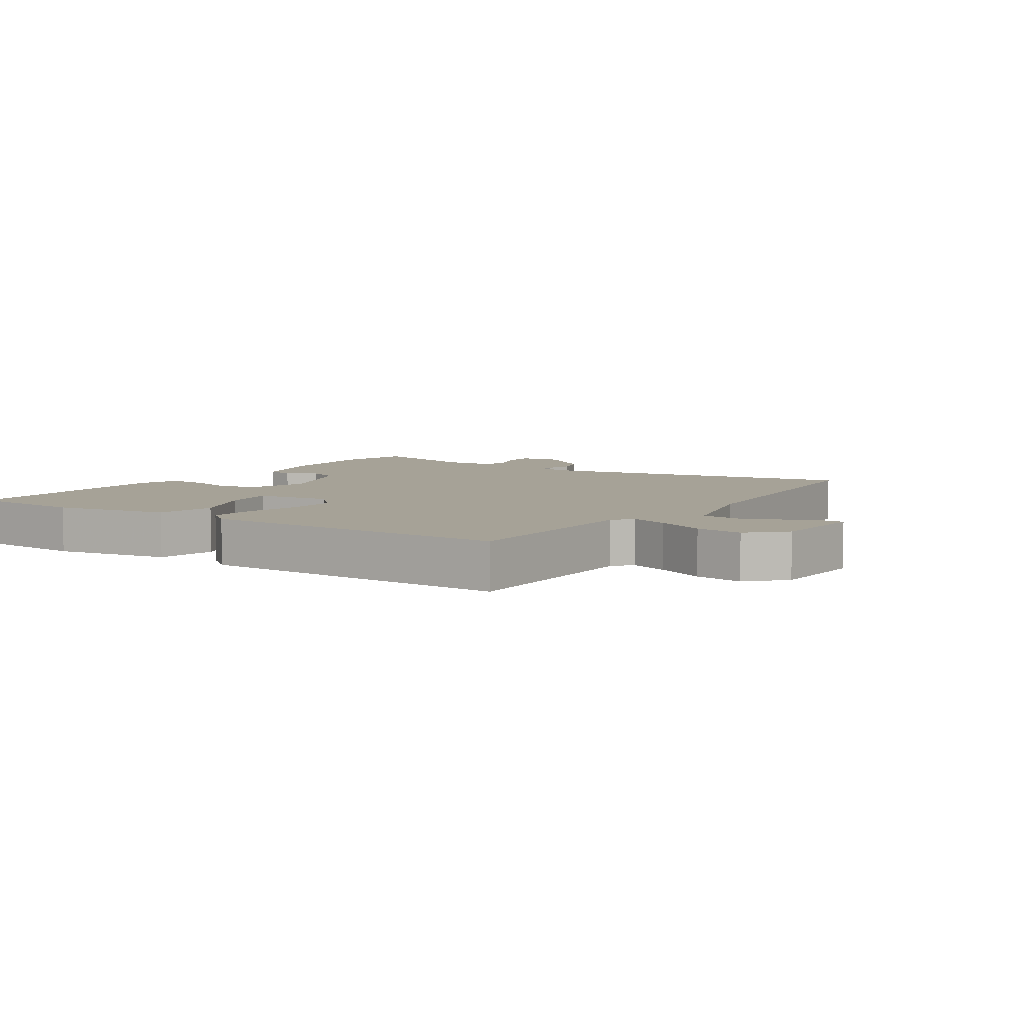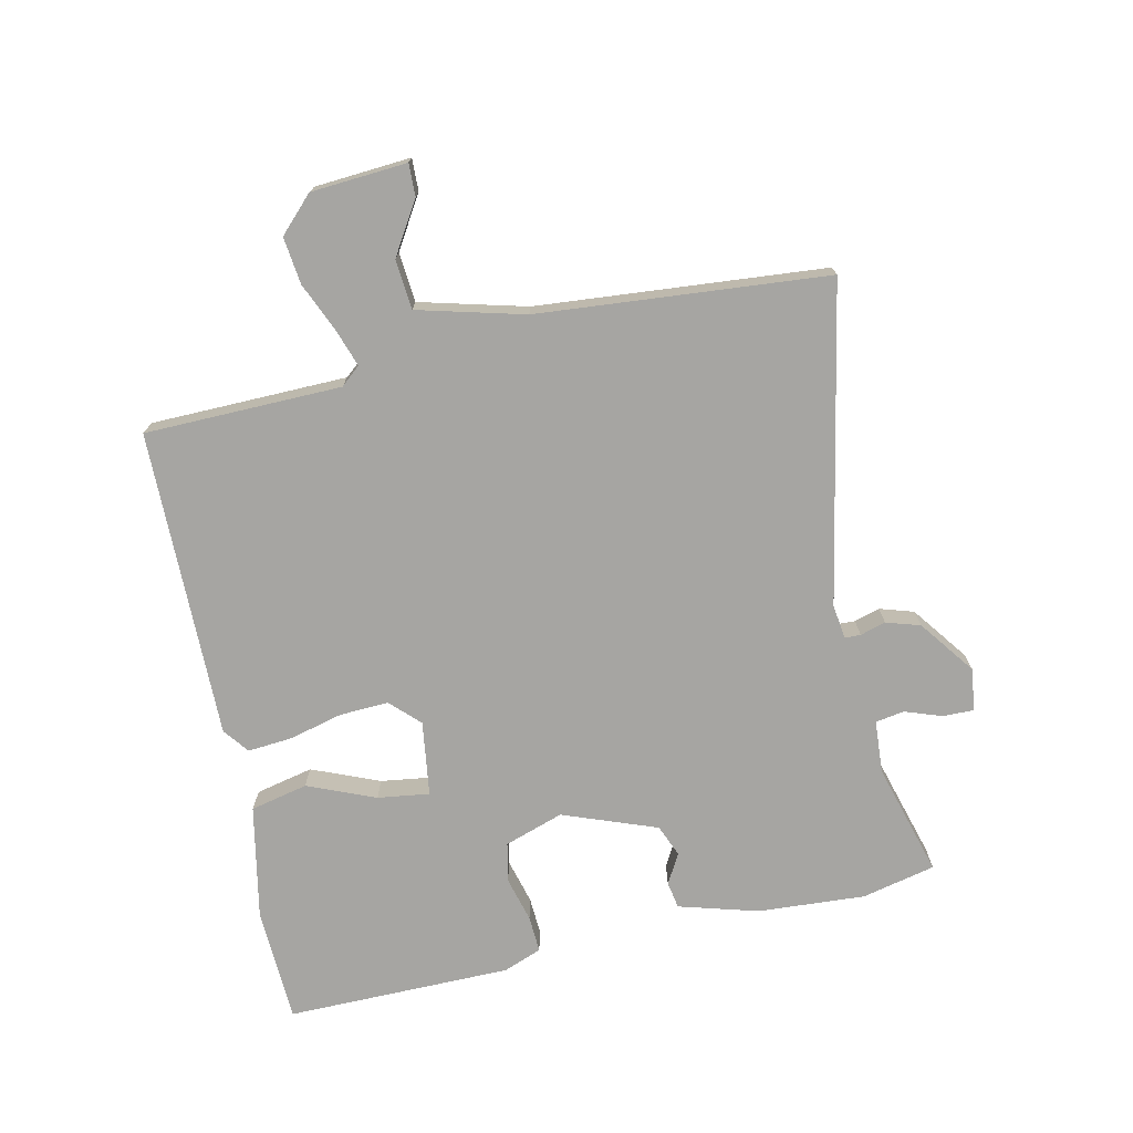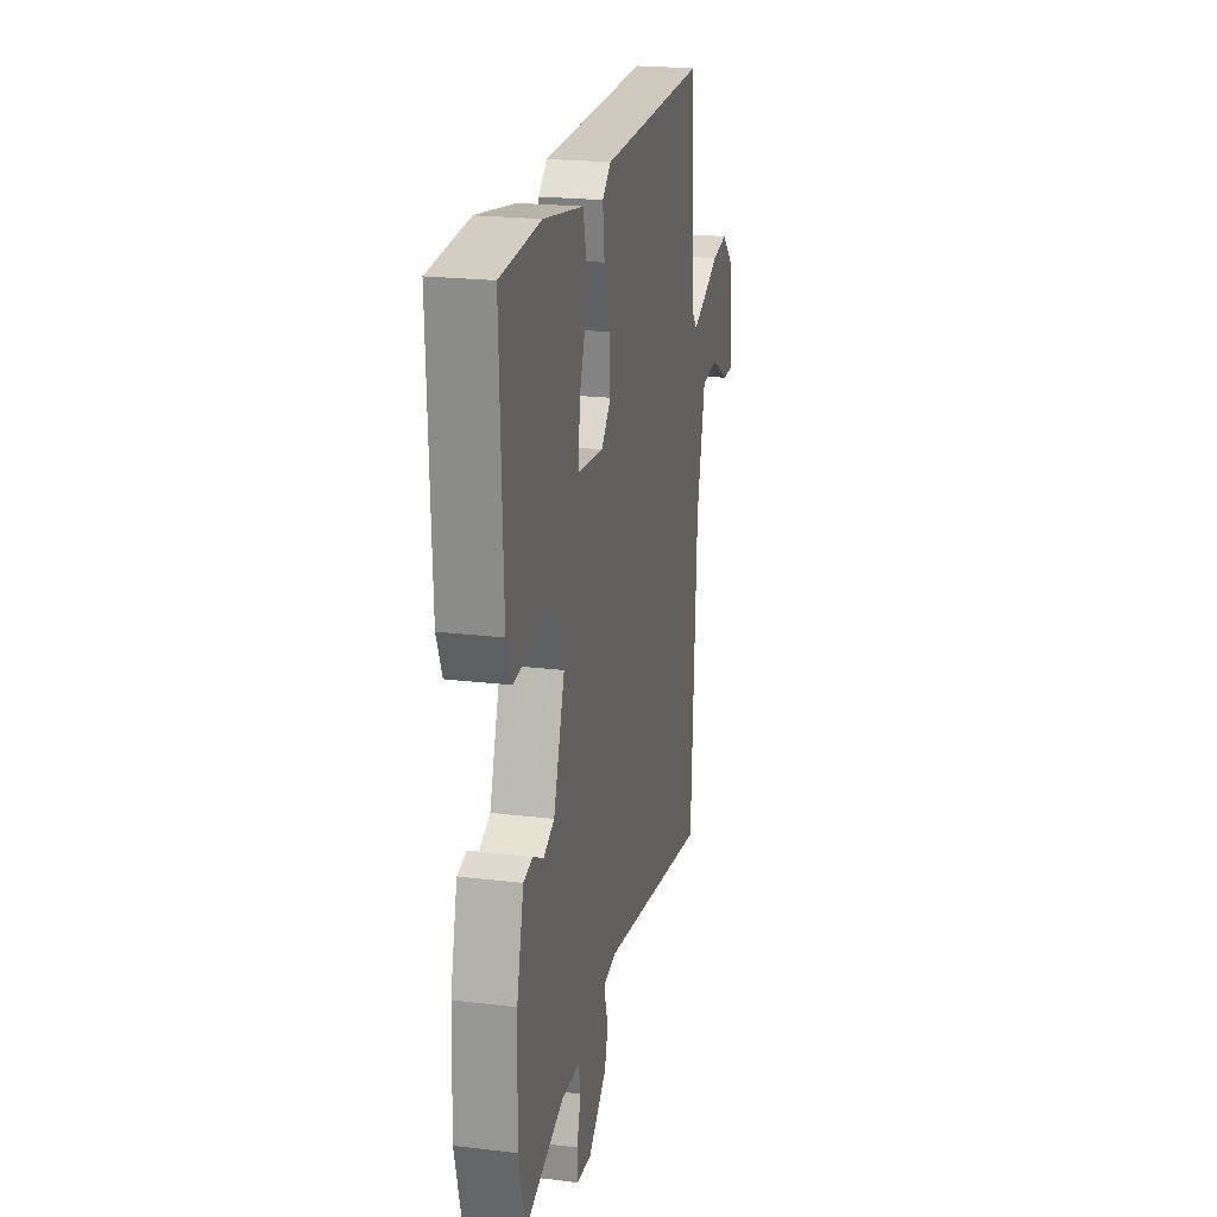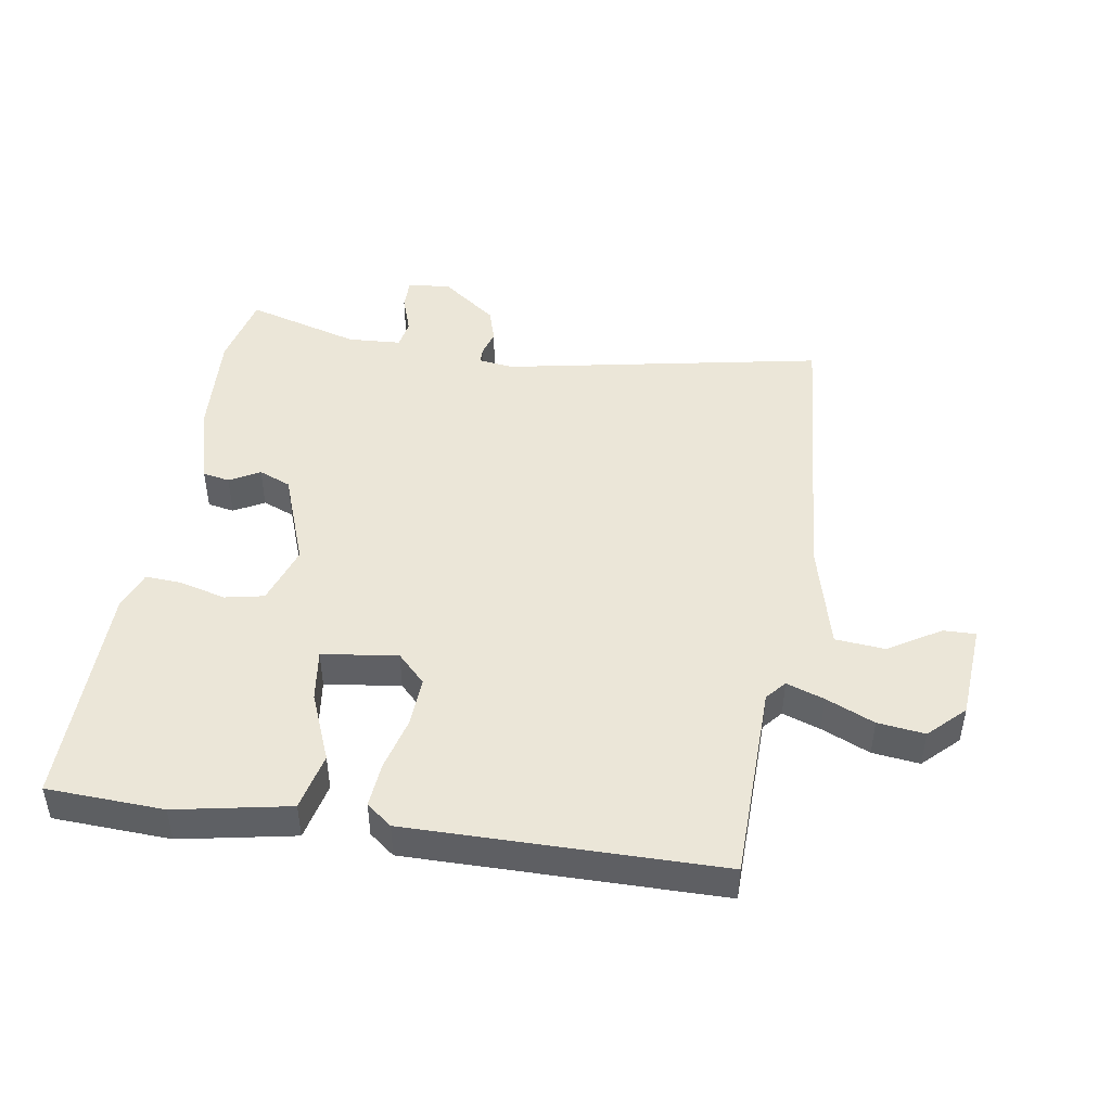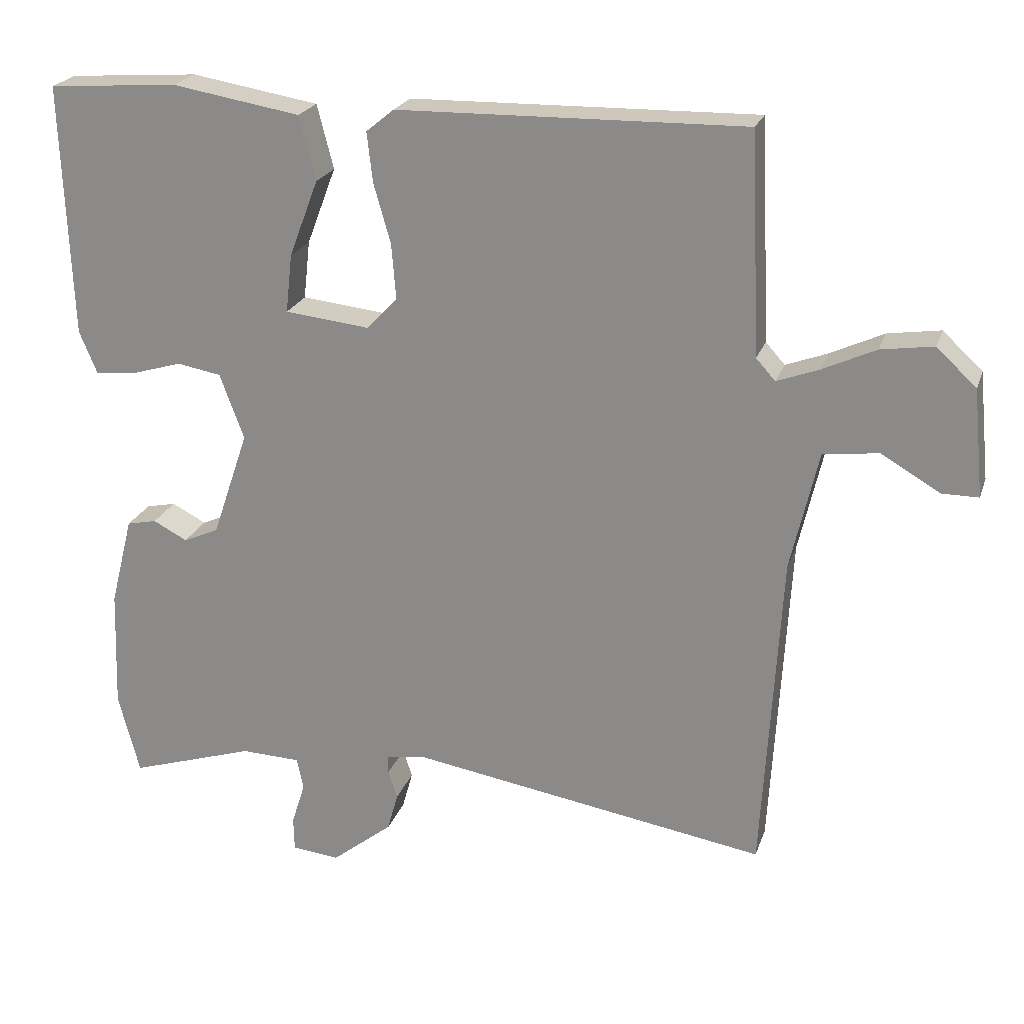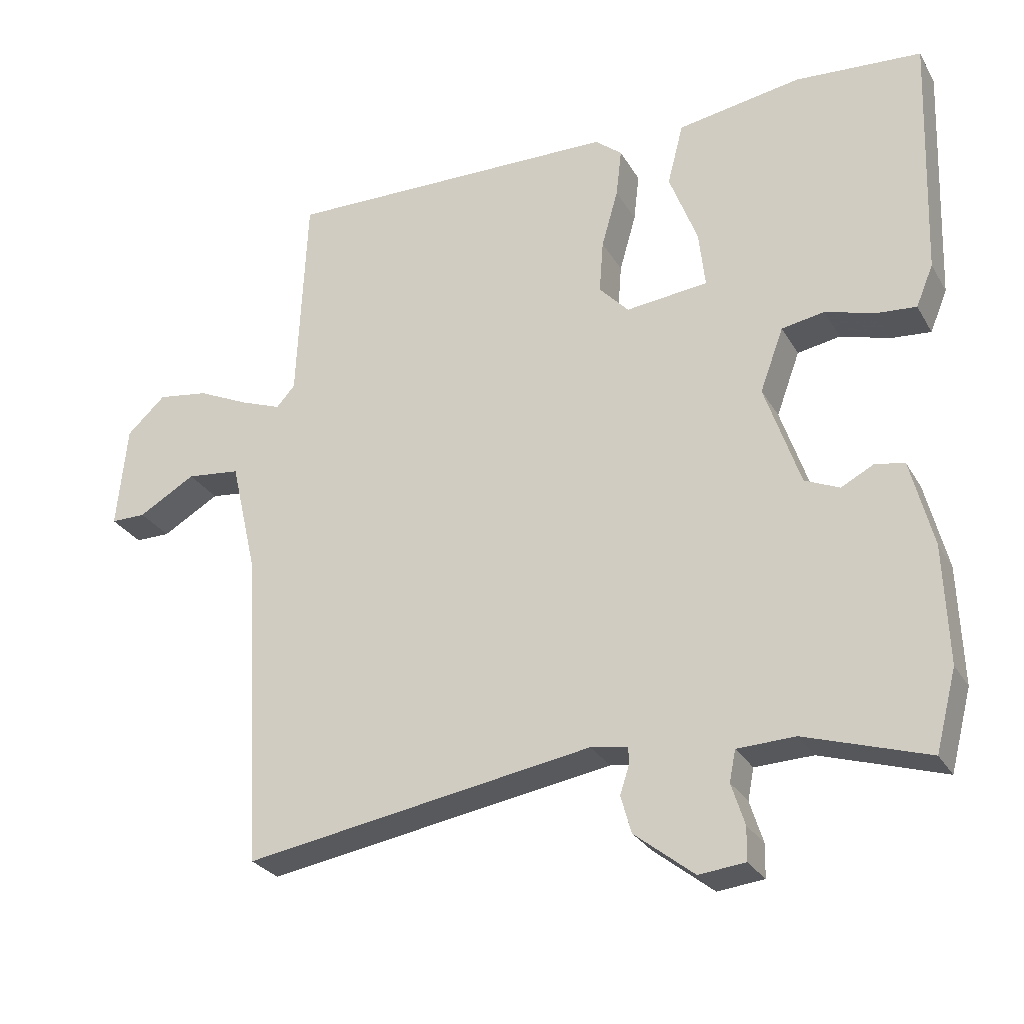
<metadata>
{"format":"obj","ext":"obj","renderer":"f3d","projection":"perspective","resolution":1024,"background":"white","views":[{"elev":6.4,"azim":32.3,"up":"+Y"},{"elev":-73.6,"azim":100.7,"up":"+Y"},{"elev":21.6,"azim":-78.0,"up":"+Z"},{"elev":46.6,"azim":7.6,"up":"+Y"},{"elev":22.4,"azim":16.3,"up":"+Z"},{"elev":-27.8,"azim":-155.5,"up":"+Z"}]}
</metadata>
<code>
v 0.485 0.07 -0.567
v -0.02 0.07 -0.484
v -0.074 0.07 -0.493
v -0.074 0.07 -0.518
v -0.061 0.07 -0.558
v -0.076 0.07 -0.612
v -0.162 0.07 -0.68
v -0.229 0.07 -0.673
v -0.23 0.07 -0.625
v -0.211 0.07 -0.565
v -0.22 0.07 -0.52
v -0.304 0.07 -0.517
v -0.481 0.07 -0.573
v -0.511 0.07 -0.458
v -0.505 0.07 -0.288
v -0.473 0.07 -0.162
v -0.431 0.07 -0.153
v -0.383 0.07 -0.178
v -0.333 0.07 -0.156
v -0.282 0.07 -0.006
v -0.316 0.07 0.086
v -0.378 0.07 0.097
v -0.449 0.07 0.076
v -0.507 0.07 0.071
v -0.532 0.07 0.131
v -0.545 0.07 0.487
v -0.362 0.07 0.5
v -0.182 0.07 0.47
v -0.159 0.07 0.38
v -0.2 0.07 0.272
v -0.209 0.07 0.19
v -0.09 0.07 0.177
v -0.047 0.07 0.223
v -0.053 0.07 0.3
v -0.077 0.07 0.384
v -0.085 0.07 0.454
v -0.046 0.07 0.486
v 0.442 0.07 0.495
v 0.456 0.07 0.185
v 0.483 0.07 0.155
v 0.542 0.07 0.177
v 0.617 0.07 0.212
v 0.691 0.07 0.223
v 0.747 0.07 0.171
v 0.762 0.07 0.02
v 0.711 0.07 0.02
v 0.628 0.07 0.068
v 0.55 0.07 0.059
v 0.511 0.07 -0.11
v 0.485 0 -0.567
v -0.02 0 -0.484
v -0.074 0 -0.493
v -0.074 0 -0.518
v -0.061 0 -0.558
v -0.076 0 -0.612
v -0.162 0 -0.68
v -0.229 0 -0.673
v -0.23 0 -0.625
v -0.211 0 -0.565
v -0.22 0 -0.52
v -0.304 0 -0.517
v -0.481 0 -0.573
v -0.511 0 -0.458
v -0.505 0 -0.288
v -0.473 0 -0.162
v -0.431 0 -0.153
v -0.383 0 -0.178
v -0.333 0 -0.156
v -0.282 0 -0.006
v -0.316 0 0.086
v -0.378 0 0.097
v -0.449 0 0.076
v -0.507 0 0.071
v -0.532 0 0.131
v -0.545 0 0.487
v -0.362 0 0.5
v -0.182 0 0.47
v -0.159 0 0.38
v -0.2 0 0.272
v -0.209 0 0.19
v -0.09 0 0.177
v -0.047 0 0.223
v -0.053 0 0.3
v -0.077 0 0.384
v -0.085 0 0.454
v -0.046 0 0.486
v 0.442 0 0.495
v 0.456 0 0.185
v 0.483 0 0.155
v 0.542 0 0.177
v 0.617 0 0.212
v 0.691 0 0.223
v 0.747 0 0.171
v 0.762 0 0.02
v 0.711 0 0.02
v 0.628 0 0.068
v 0.55 0 0.059
v 0.511 0 -0.11
f 44 45 46 47
f 44 47 48
f 41 42 43 44
f 40 41 44 48
f 39 40 48 49
f 37 38 39
f 34 35 36 37
f 33 34 37 39
f 32 33 39 49
f 27 28 29 30
f 27 30 31
f 26 27 31
f 25 26 31
f 22 23 24 25
f 21 22 25 31
f 20 21 31 32
f 15 16 17 18
f 15 18 19
f 12 13 14 15
f 11 12 15 19
f 7 8 9 10
f 7 10 11
f 4 5 6 7
f 3 4 7 11
f 32 49 1 2
f 20 32 2 3
f 3 11 19 20
f 96 95 94 93
f 97 96 93
f 93 92 91 90
f 97 93 90 89
f 98 97 89 88
f 88 87 86
f 86 85 84 83
f 88 86 83 82
f 98 88 82 81
f 79 78 77 76
f 80 79 76
f 80 76 75
f 80 75 74
f 74 73 72 71
f 80 74 71 70
f 81 80 70 69
f 67 66 65 64
f 68 67 64
f 64 63 62 61
f 68 64 61 60
f 59 58 57 56
f 60 59 56
f 56 55 54 53
f 60 56 53 52
f 51 50 98 81
f 52 51 81 69
f 69 68 60 52
f 1 50 51 2
f 2 51 52 3
f 3 52 53 4
f 4 53 54 5
f 5 54 55 6
f 6 55 56 7
f 7 56 57 8
f 8 57 58 9
f 9 58 59 10
f 10 59 60 11
f 11 60 61 12
f 12 61 62 13
f 13 62 63 14
f 14 63 64 15
f 15 64 65 16
f 16 65 66 17
f 17 66 67 18
f 18 67 68 19
f 19 68 69 20
f 20 69 70 21
f 21 70 71 22
f 22 71 72 23
f 23 72 73 24
f 24 73 74 25
f 25 74 75 26
f 26 75 76 27
f 27 76 77 28
f 28 77 78 29
f 29 78 79 30
f 30 79 80 31
f 31 80 81 32
f 32 81 82 33
f 33 82 83 34
f 34 83 84 35
f 35 84 85 36
f 36 85 86 37
f 37 86 87 38
f 38 87 88 39
f 39 88 89 40
f 40 89 90 41
f 41 90 91 42
f 42 91 92 43
f 43 92 93 44
f 44 93 94 45
f 45 94 95 46
f 46 95 96 47
f 47 96 97 48
f 48 97 98 49
f 49 98 50 1

</code>
